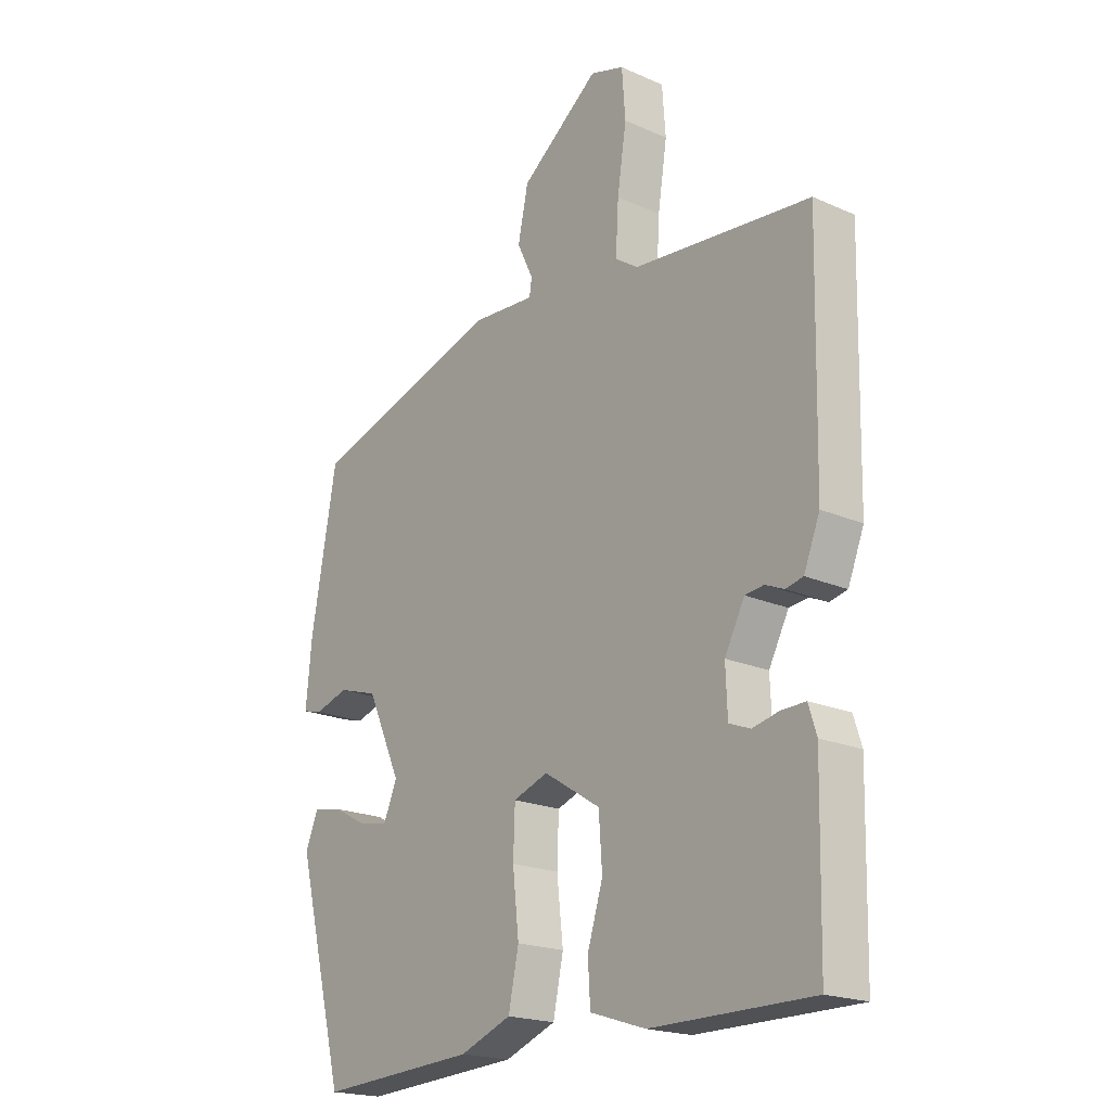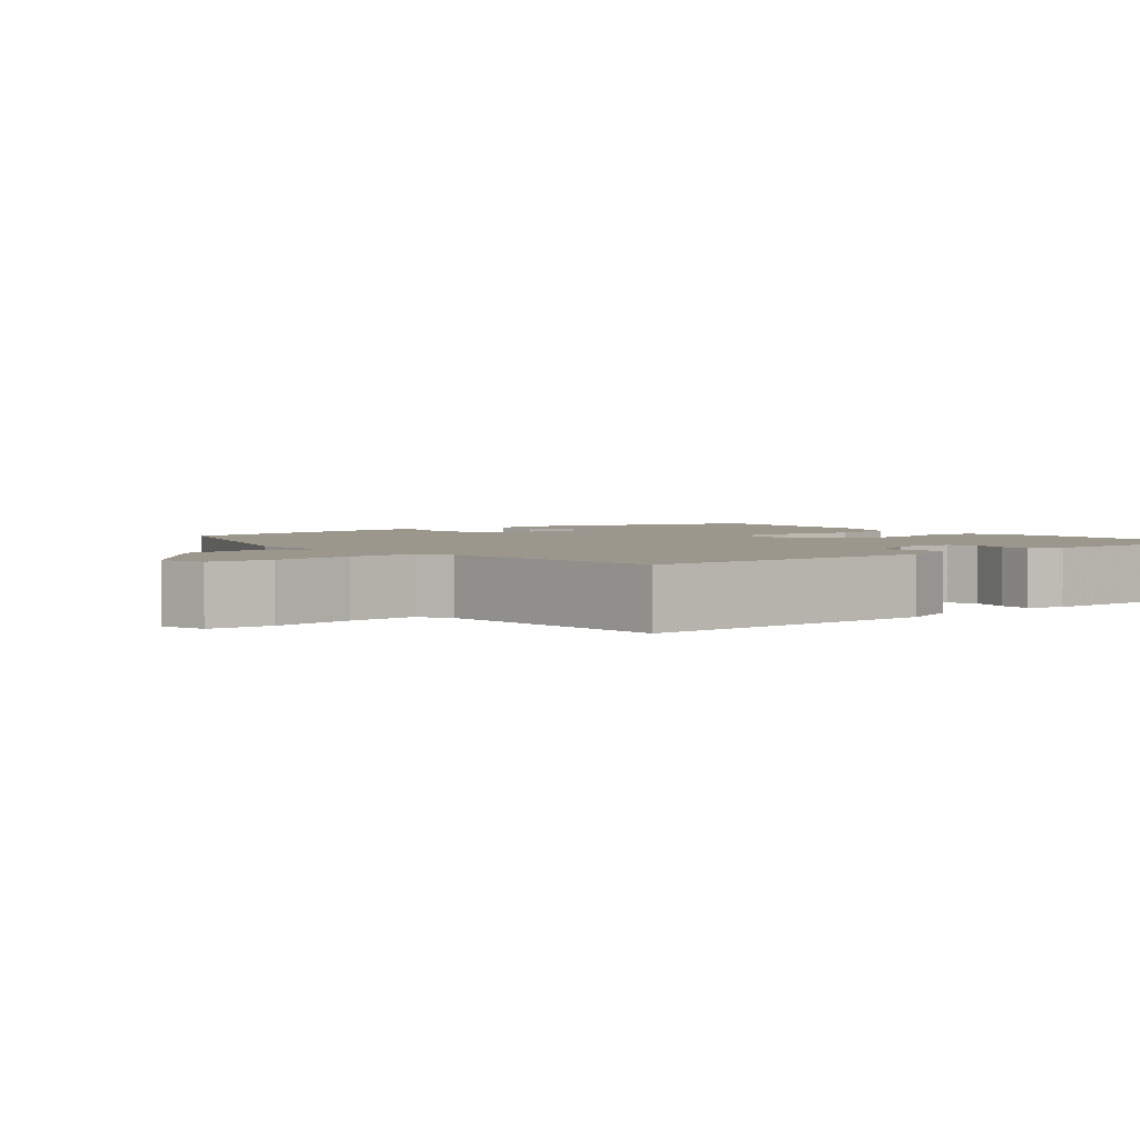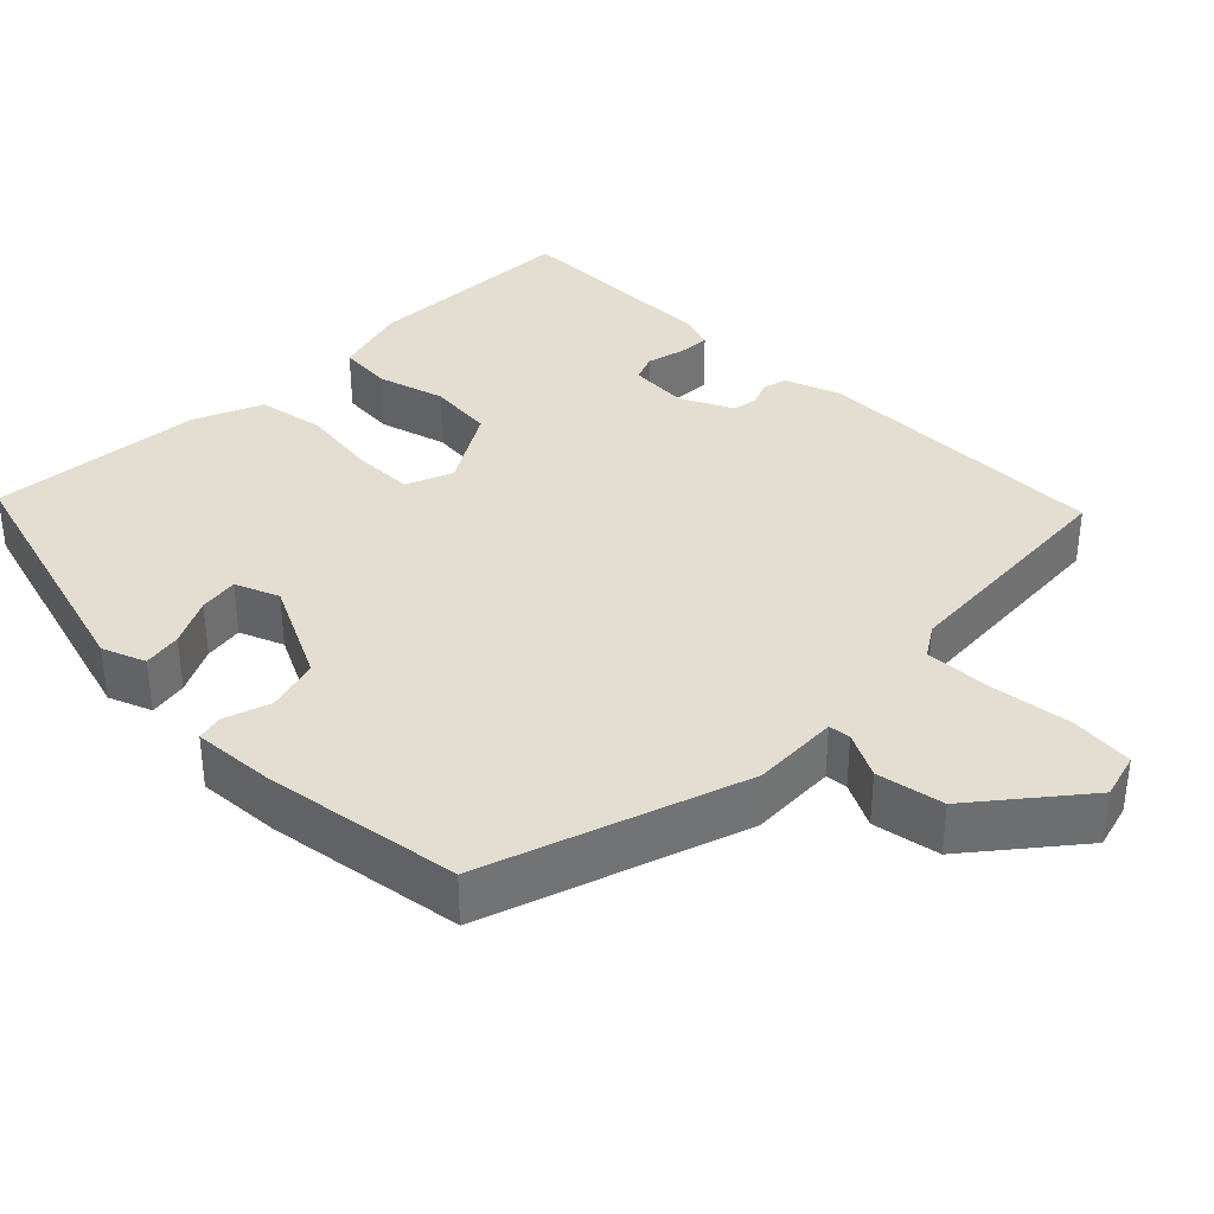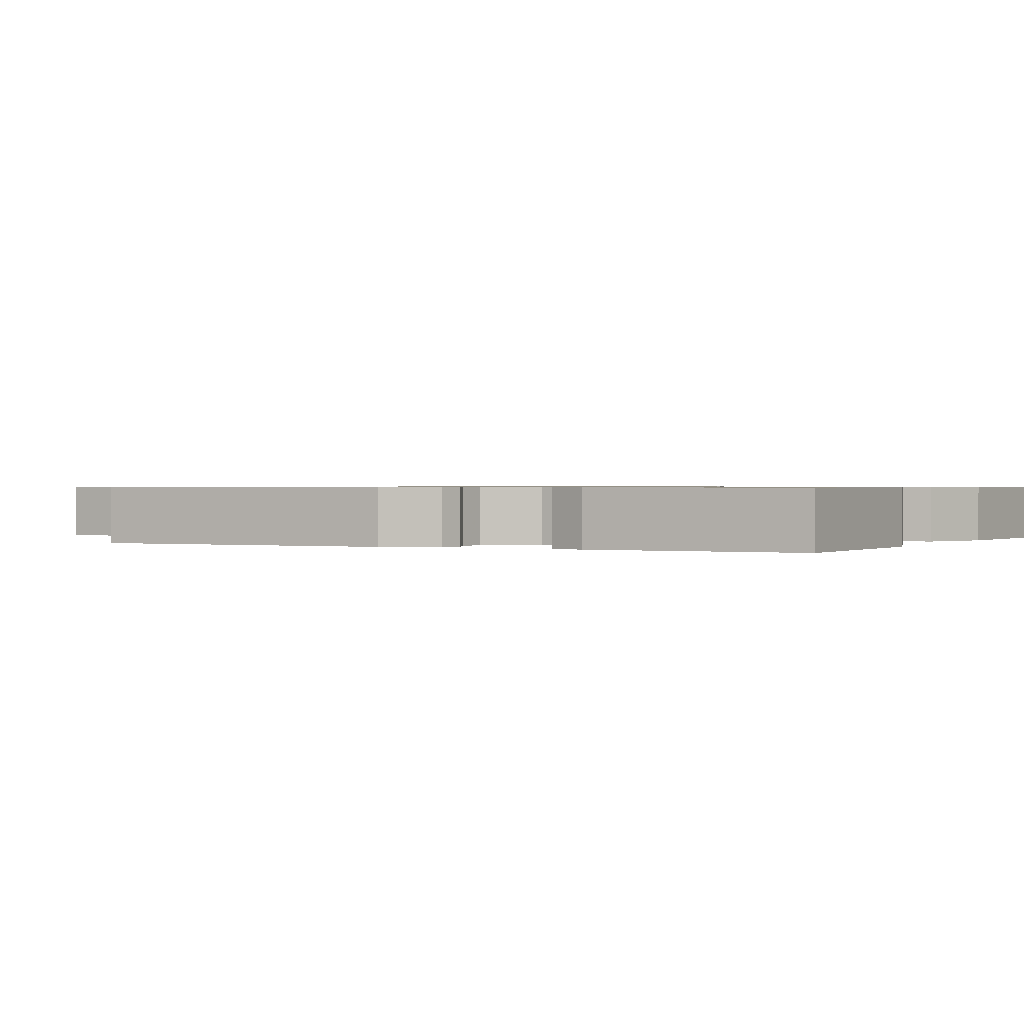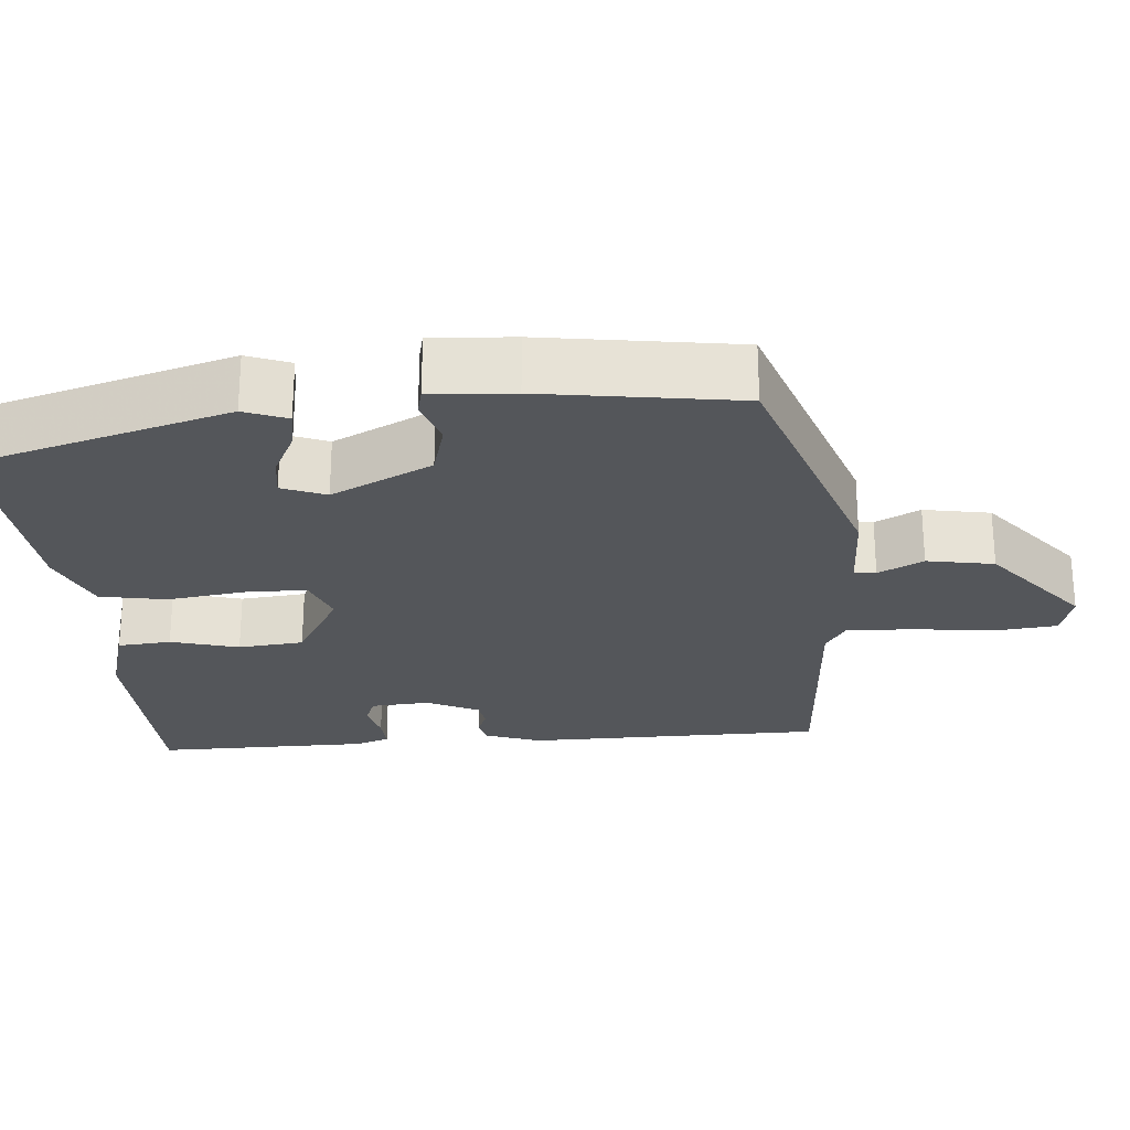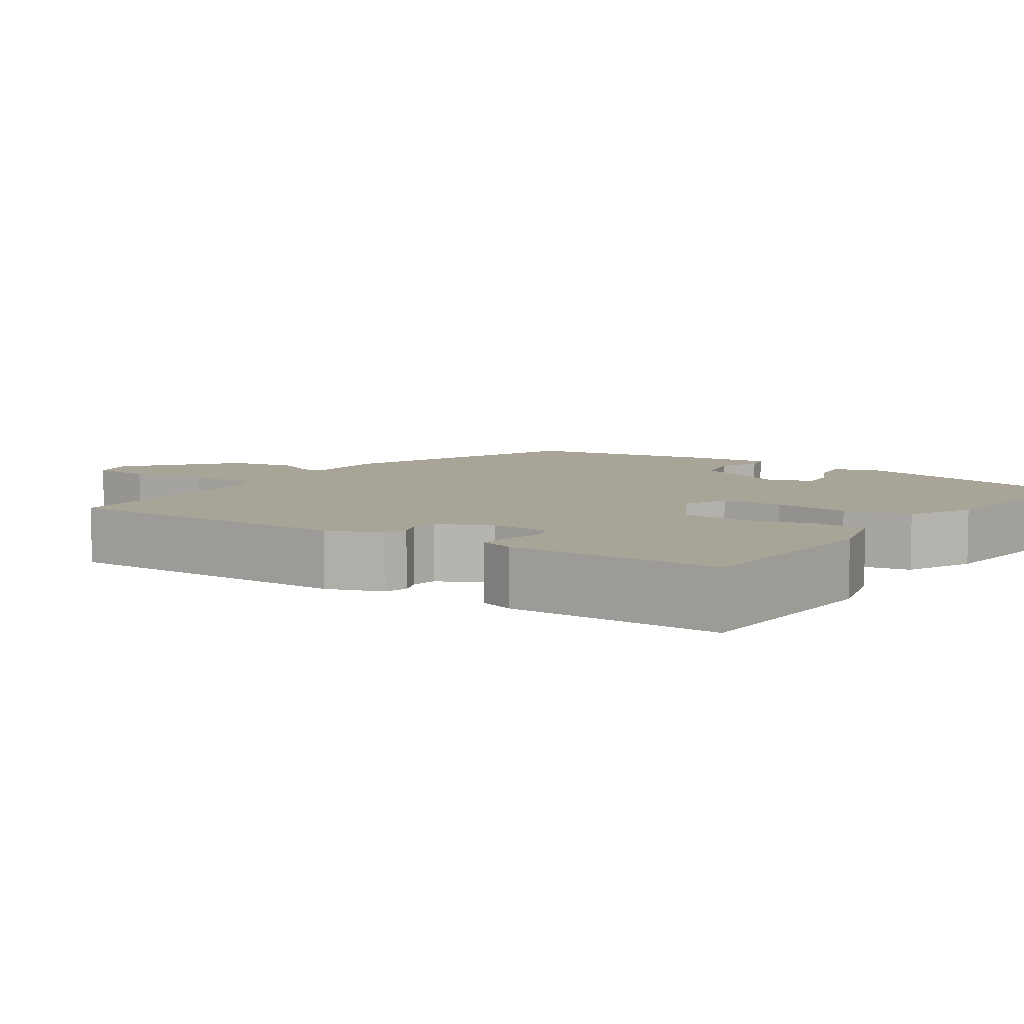
<metadata>
{"format":"obj","ext":"obj","renderer":"f3d","projection":"perspective","resolution":1024,"background":"white","views":[{"elev":-19.9,"azim":50.7,"up":"+Z"},{"elev":2.9,"azim":52.3,"up":"+Y"},{"elev":36.1,"azim":-43.7,"up":"+Y"},{"elev":0.7,"azim":118.5,"up":"+Y"},{"elev":-25.4,"azim":-83.6,"up":"+Y"},{"elev":7.0,"azim":126.3,"up":"+Y"}]}
</metadata>
<code>
v 0.504 0.07 0.427
v 0.496 0.07 0.04
v 0.468 0.07 -0.031
v 0.437 0.07 -0.038
v 0.405 0.07 -0.024
v 0.372 0.07 -0.028
v 0.337 0.07 -0.095
v 0.34 0.07 -0.172
v 0.375 0.07 -0.187
v 0.424 0.07 -0.176
v 0.466 0.07 -0.175
v 0.48 0.07 -0.22
v 0.474 0.07 -0.496
v 0.193 0.07 -0.497
v 0.096 0.07 -0.466
v 0.092 0.07 -0.397
v 0.119 0.07 -0.31
v 0.113 0.07 -0.225
v 0.014 0.07 -0.163
v -0.047 0.07 -0.185
v -0.05 0.07 -0.265
v -0.039 0.07 -0.365
v -0.057 0.07 -0.451
v -0.147 0.07 -0.486
v -0.424 0.07 -0.503
v -0.51 0.07 -0.166
v -0.487 0.07 -0.111
v -0.437 0.07 -0.121
v -0.377 0.07 -0.153
v -0.326 0.07 -0.162
v -0.302 0.07 -0.106
v -0.362 0.07 0.026
v -0.431 0.07 0.047
v -0.491 0.07 0.029
v -0.525 0.07 0.038
v -0.515 0.07 0.145
v -0.47 0.07 0.398
v -0.134 0.07 0.502
v -0.022 0.07 0.495
v -0.018 0.07 0.523
v -0.046 0.07 0.582
v -0.028 0.07 0.668
v 0.11 0.07 0.774
v 0.169 0.07 0.756
v 0.175 0.07 0.674
v 0.159 0.07 0.569
v 0.154 0.07 0.483
v 0.194 0.07 0.456
v 0.504 0 0.427
v 0.496 0 0.04
v 0.468 0 -0.031
v 0.437 0 -0.038
v 0.405 0 -0.024
v 0.372 0 -0.028
v 0.337 0 -0.095
v 0.34 0 -0.172
v 0.375 0 -0.187
v 0.424 0 -0.176
v 0.466 0 -0.175
v 0.48 0 -0.22
v 0.474 0 -0.496
v 0.193 0 -0.497
v 0.096 0 -0.466
v 0.092 0 -0.397
v 0.119 0 -0.31
v 0.113 0 -0.225
v 0.014 0 -0.163
v -0.047 0 -0.185
v -0.05 0 -0.265
v -0.039 0 -0.365
v -0.057 0 -0.451
v -0.147 0 -0.486
v -0.424 0 -0.503
v -0.51 0 -0.166
v -0.487 0 -0.111
v -0.437 0 -0.121
v -0.377 0 -0.153
v -0.326 0 -0.162
v -0.302 0 -0.106
v -0.362 0 0.026
v -0.431 0 0.047
v -0.491 0 0.029
v -0.525 0 0.038
v -0.515 0 0.145
v -0.47 0 0.398
v -0.134 0 0.502
v -0.022 0 0.495
v -0.018 0 0.523
v -0.046 0 0.582
v -0.028 0 0.668
v 0.11 0 0.774
v 0.169 0 0.756
v 0.175 0 0.674
v 0.159 0 0.569
v 0.154 0 0.483
v 0.194 0 0.456
f 44 45 46
f 43 44 46
f 42 43 46
f 41 42 46
f 40 41 46
f 39 40 46 47
f 39 47 48
f 38 39 48
f 37 38 48
f 36 37 48
f 35 36 48
f 34 35 48
f 33 34 48
f 27 28 29
f 26 27 29
f 25 26 29
f 24 25 29
f 23 24 29
f 22 23 29
f 21 22 29 30
f 20 21 30 31
f 15 16 17
f 14 15 17
f 13 14 17
f 12 13 17
f 11 12 17
f 10 11 17
f 9 10 17
f 8 9 17 18
f 7 8 18 19
f 3 4 5
f 2 3 5
f 1 2 5
f 48 1 5
f 48 5 6
f 33 48 6
f 32 33 6
f 31 32 6
f 20 31 6
f 19 20 6
f 6 7 19
f 94 93 92
f 94 92 91
f 94 91 90
f 94 90 89
f 94 89 88
f 95 94 88 87
f 96 95 87
f 96 87 86
f 96 86 85
f 96 85 84
f 96 84 83
f 96 83 82
f 96 82 81
f 77 76 75
f 77 75 74
f 77 74 73
f 77 73 72
f 77 72 71
f 77 71 70
f 78 77 70 69
f 79 78 69 68
f 65 64 63
f 65 63 62
f 65 62 61
f 65 61 60
f 65 60 59
f 65 59 58
f 65 58 57
f 66 65 57 56
f 67 66 56 55
f 53 52 51
f 53 51 50
f 53 50 49
f 53 49 96
f 54 53 96
f 54 96 81
f 54 81 80
f 54 80 79
f 54 79 68
f 54 68 67
f 67 55 54
f 1 49 50 2
f 2 50 51 3
f 3 51 52 4
f 4 52 53 5
f 5 53 54 6
f 6 54 55 7
f 7 55 56 8
f 8 56 57 9
f 9 57 58 10
f 10 58 59 11
f 11 59 60 12
f 12 60 61 13
f 13 61 62 14
f 14 62 63 15
f 15 63 64 16
f 16 64 65 17
f 17 65 66 18
f 18 66 67 19
f 19 67 68 20
f 20 68 69 21
f 21 69 70 22
f 22 70 71 23
f 23 71 72 24
f 24 72 73 25
f 25 73 74 26
f 26 74 75 27
f 27 75 76 28
f 28 76 77 29
f 29 77 78 30
f 30 78 79 31
f 31 79 80 32
f 32 80 81 33
f 33 81 82 34
f 34 82 83 35
f 35 83 84 36
f 36 84 85 37
f 37 85 86 38
f 38 86 87 39
f 39 87 88 40
f 40 88 89 41
f 41 89 90 42
f 42 90 91 43
f 43 91 92 44
f 44 92 93 45
f 45 93 94 46
f 46 94 95 47
f 47 95 96 48
f 48 96 49 1

</code>
